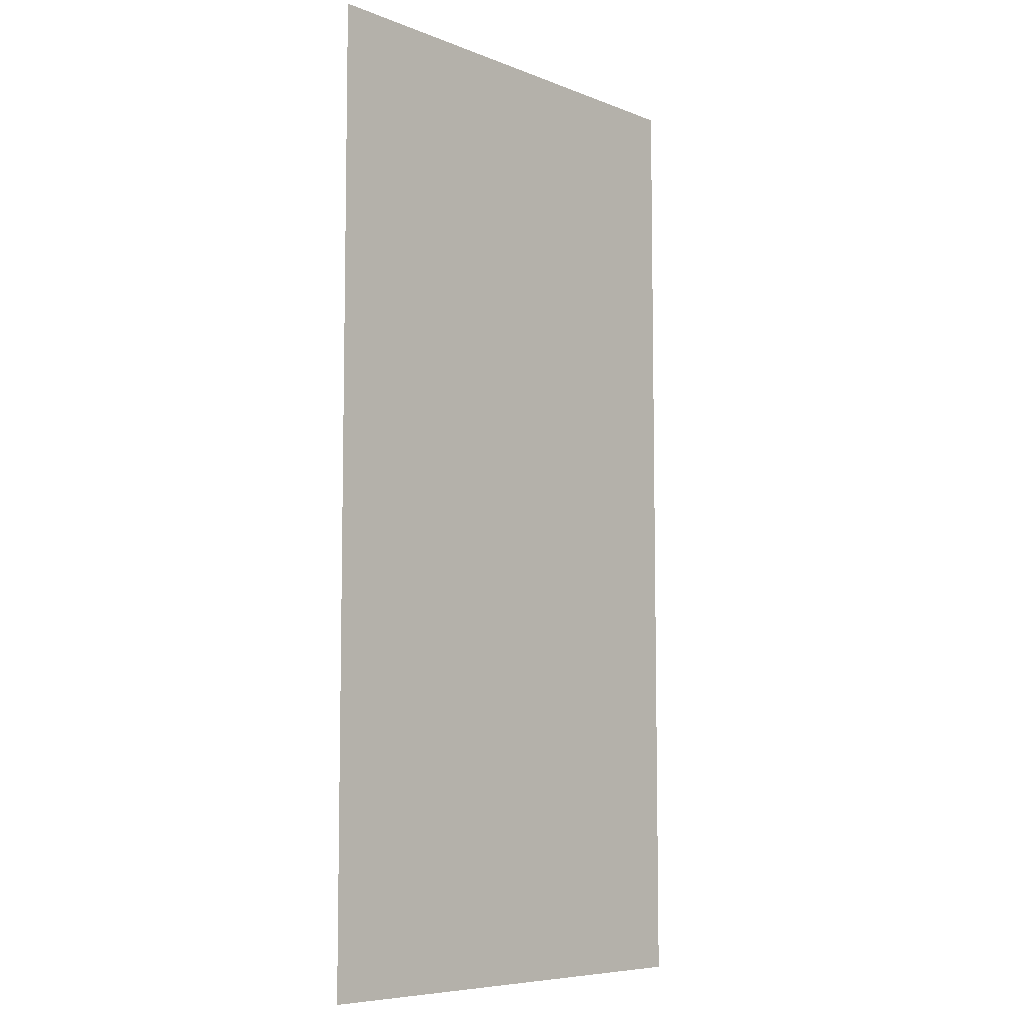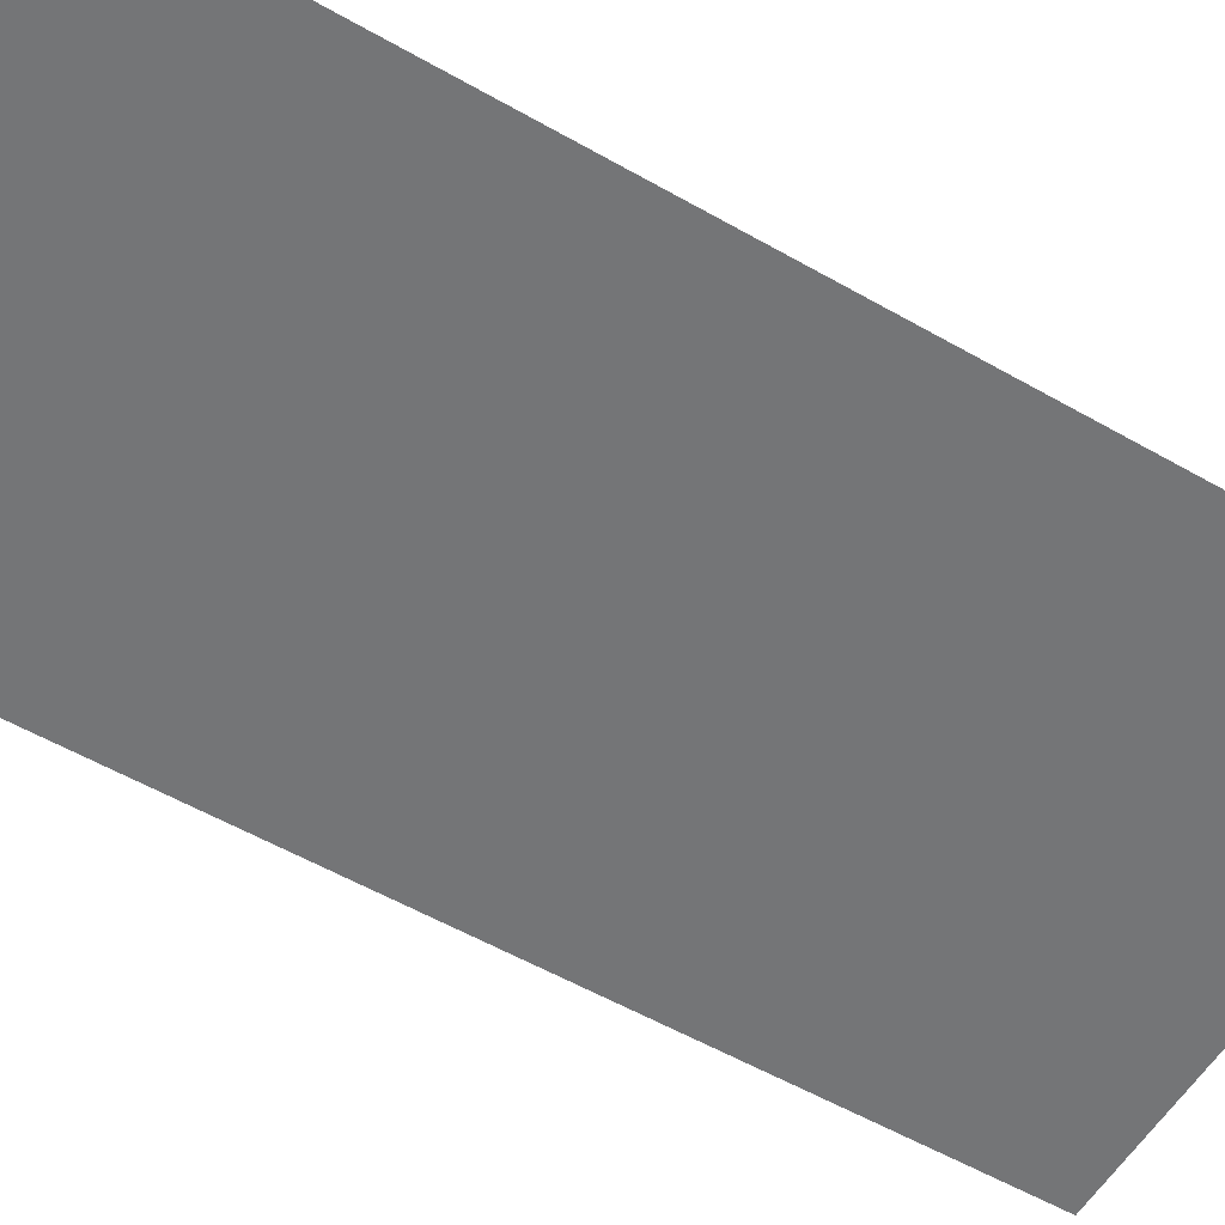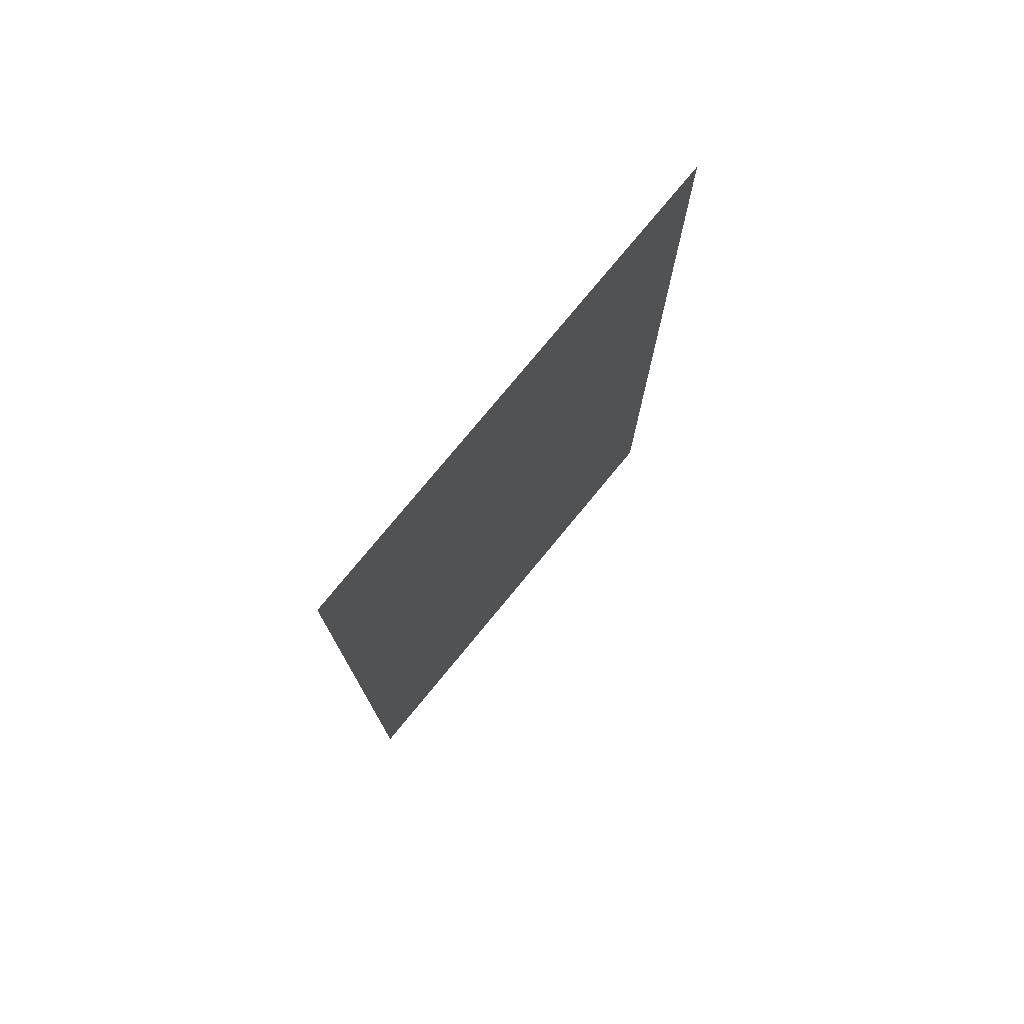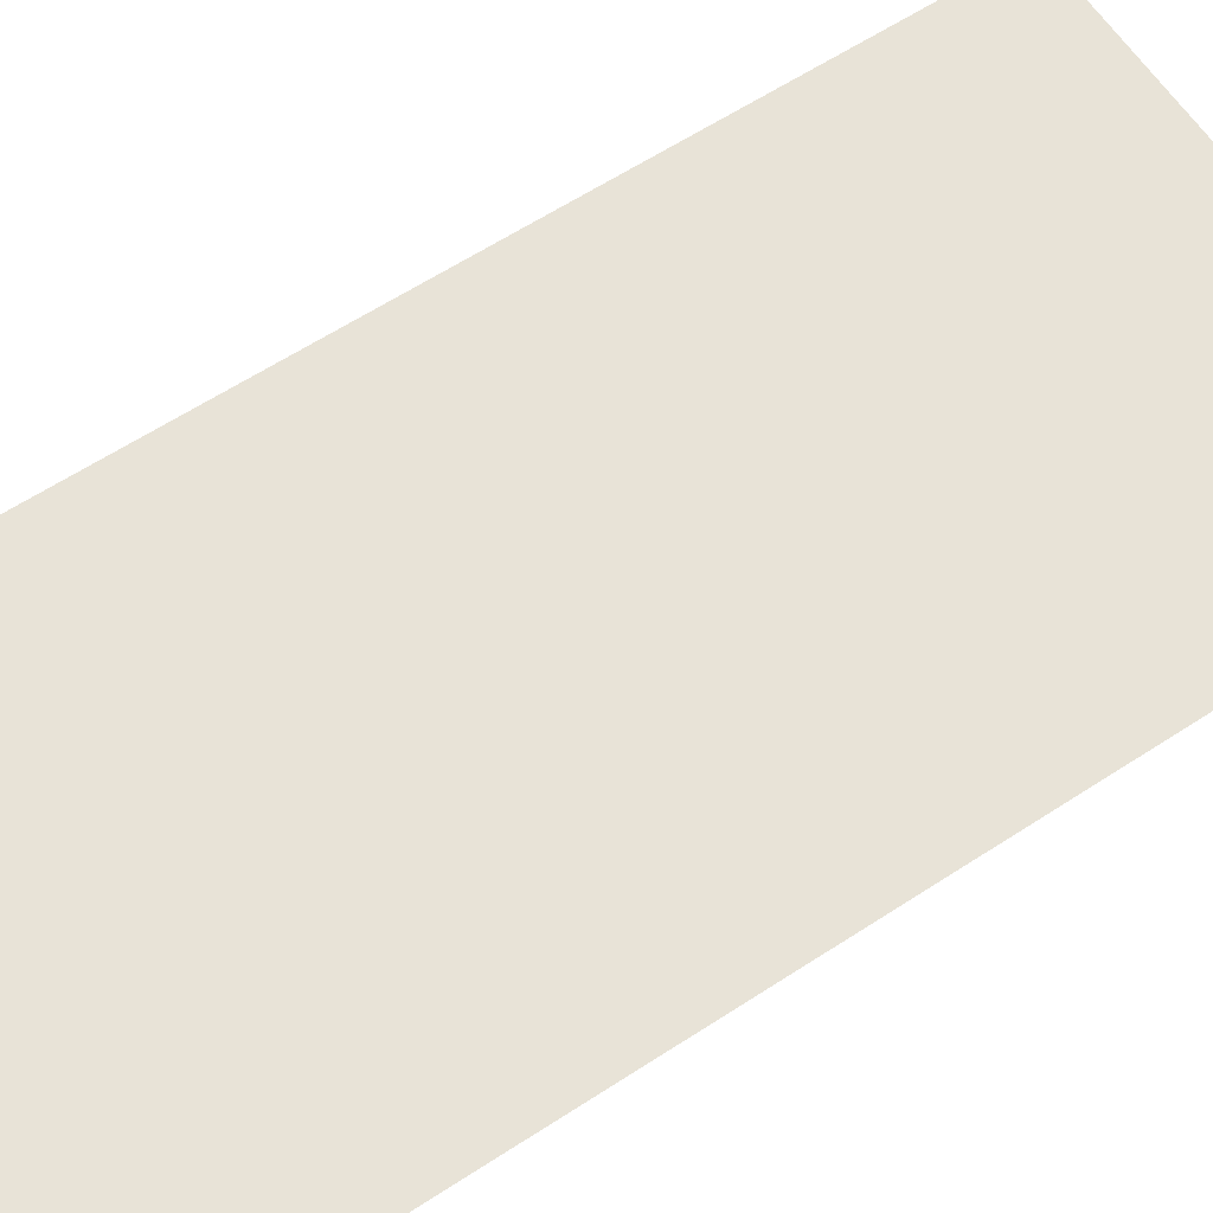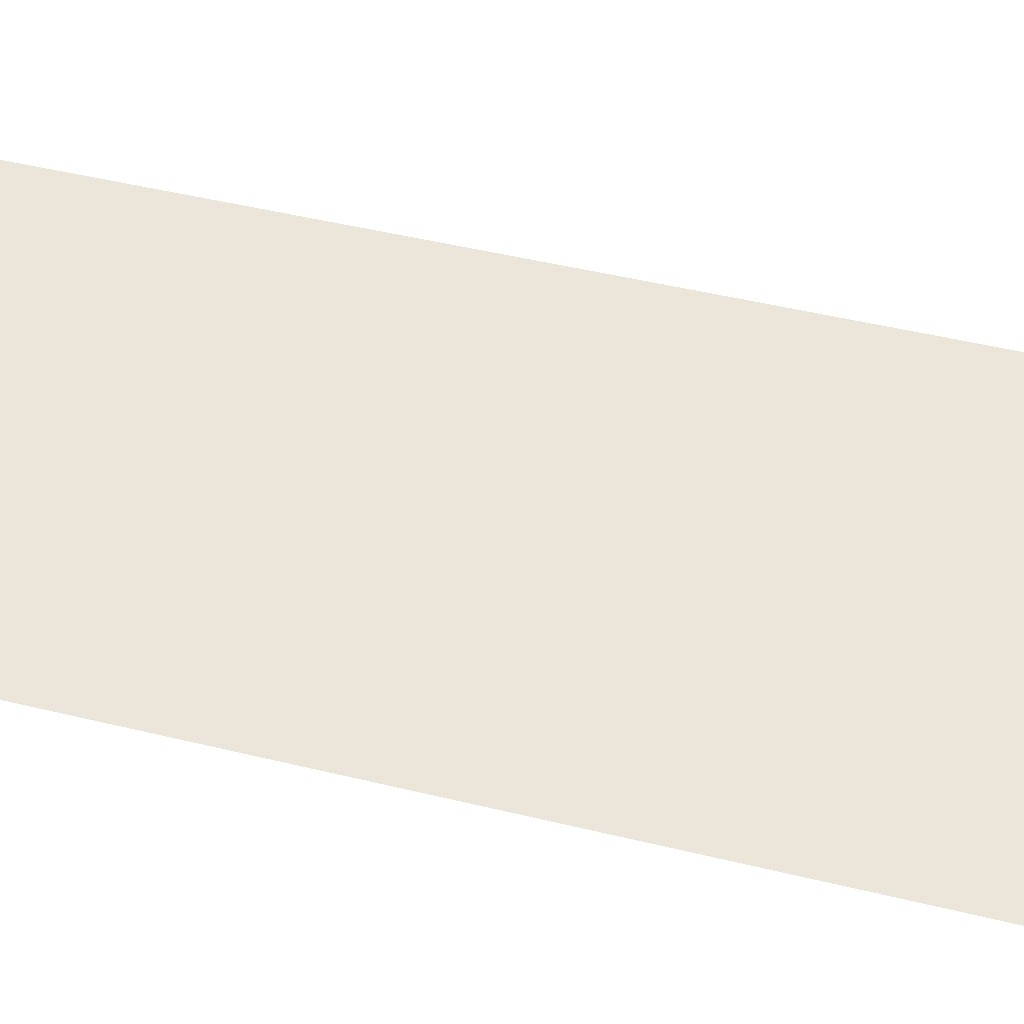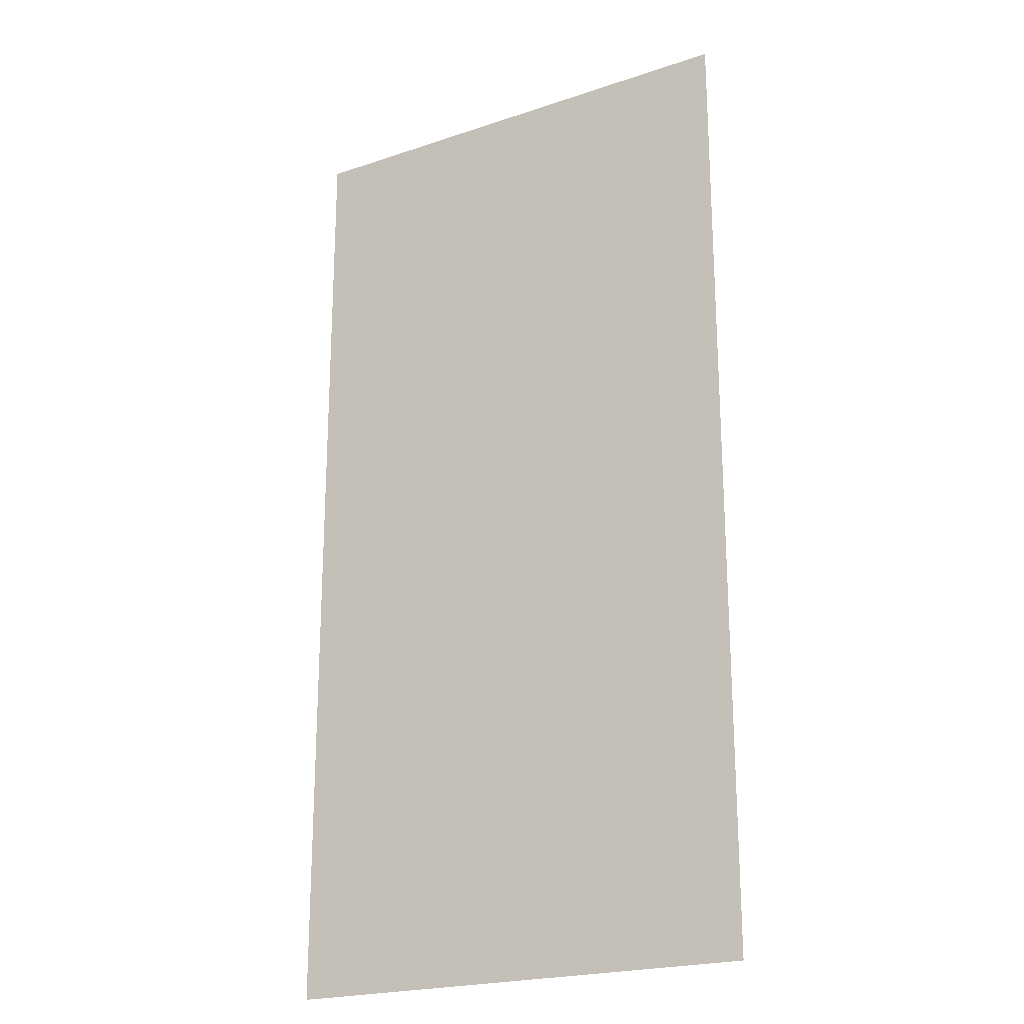
<metadata>
{"format":"obj","ext":"obj","renderer":"f3d","projection":"perspective","resolution":1024,"background":"white","views":[{"elev":-7.3,"azim":-47.9,"up":"+Y"},{"elev":-56.5,"azim":-120.8,"up":"+Z"},{"elev":77.5,"azim":129.5,"up":"+Y"},{"elev":62.3,"azim":-123.4,"up":"+Z"},{"elev":47.9,"azim":105.3,"up":"+Z"},{"elev":-21.8,"azim":30.5,"up":"+Y"}]}
</metadata>
<code>
o Plane
v -0.5 -1 -0
v 0.5 -1 -0
v -0.5 1 0
v 0.5 1 0
f 1 2 4 3

</code>
